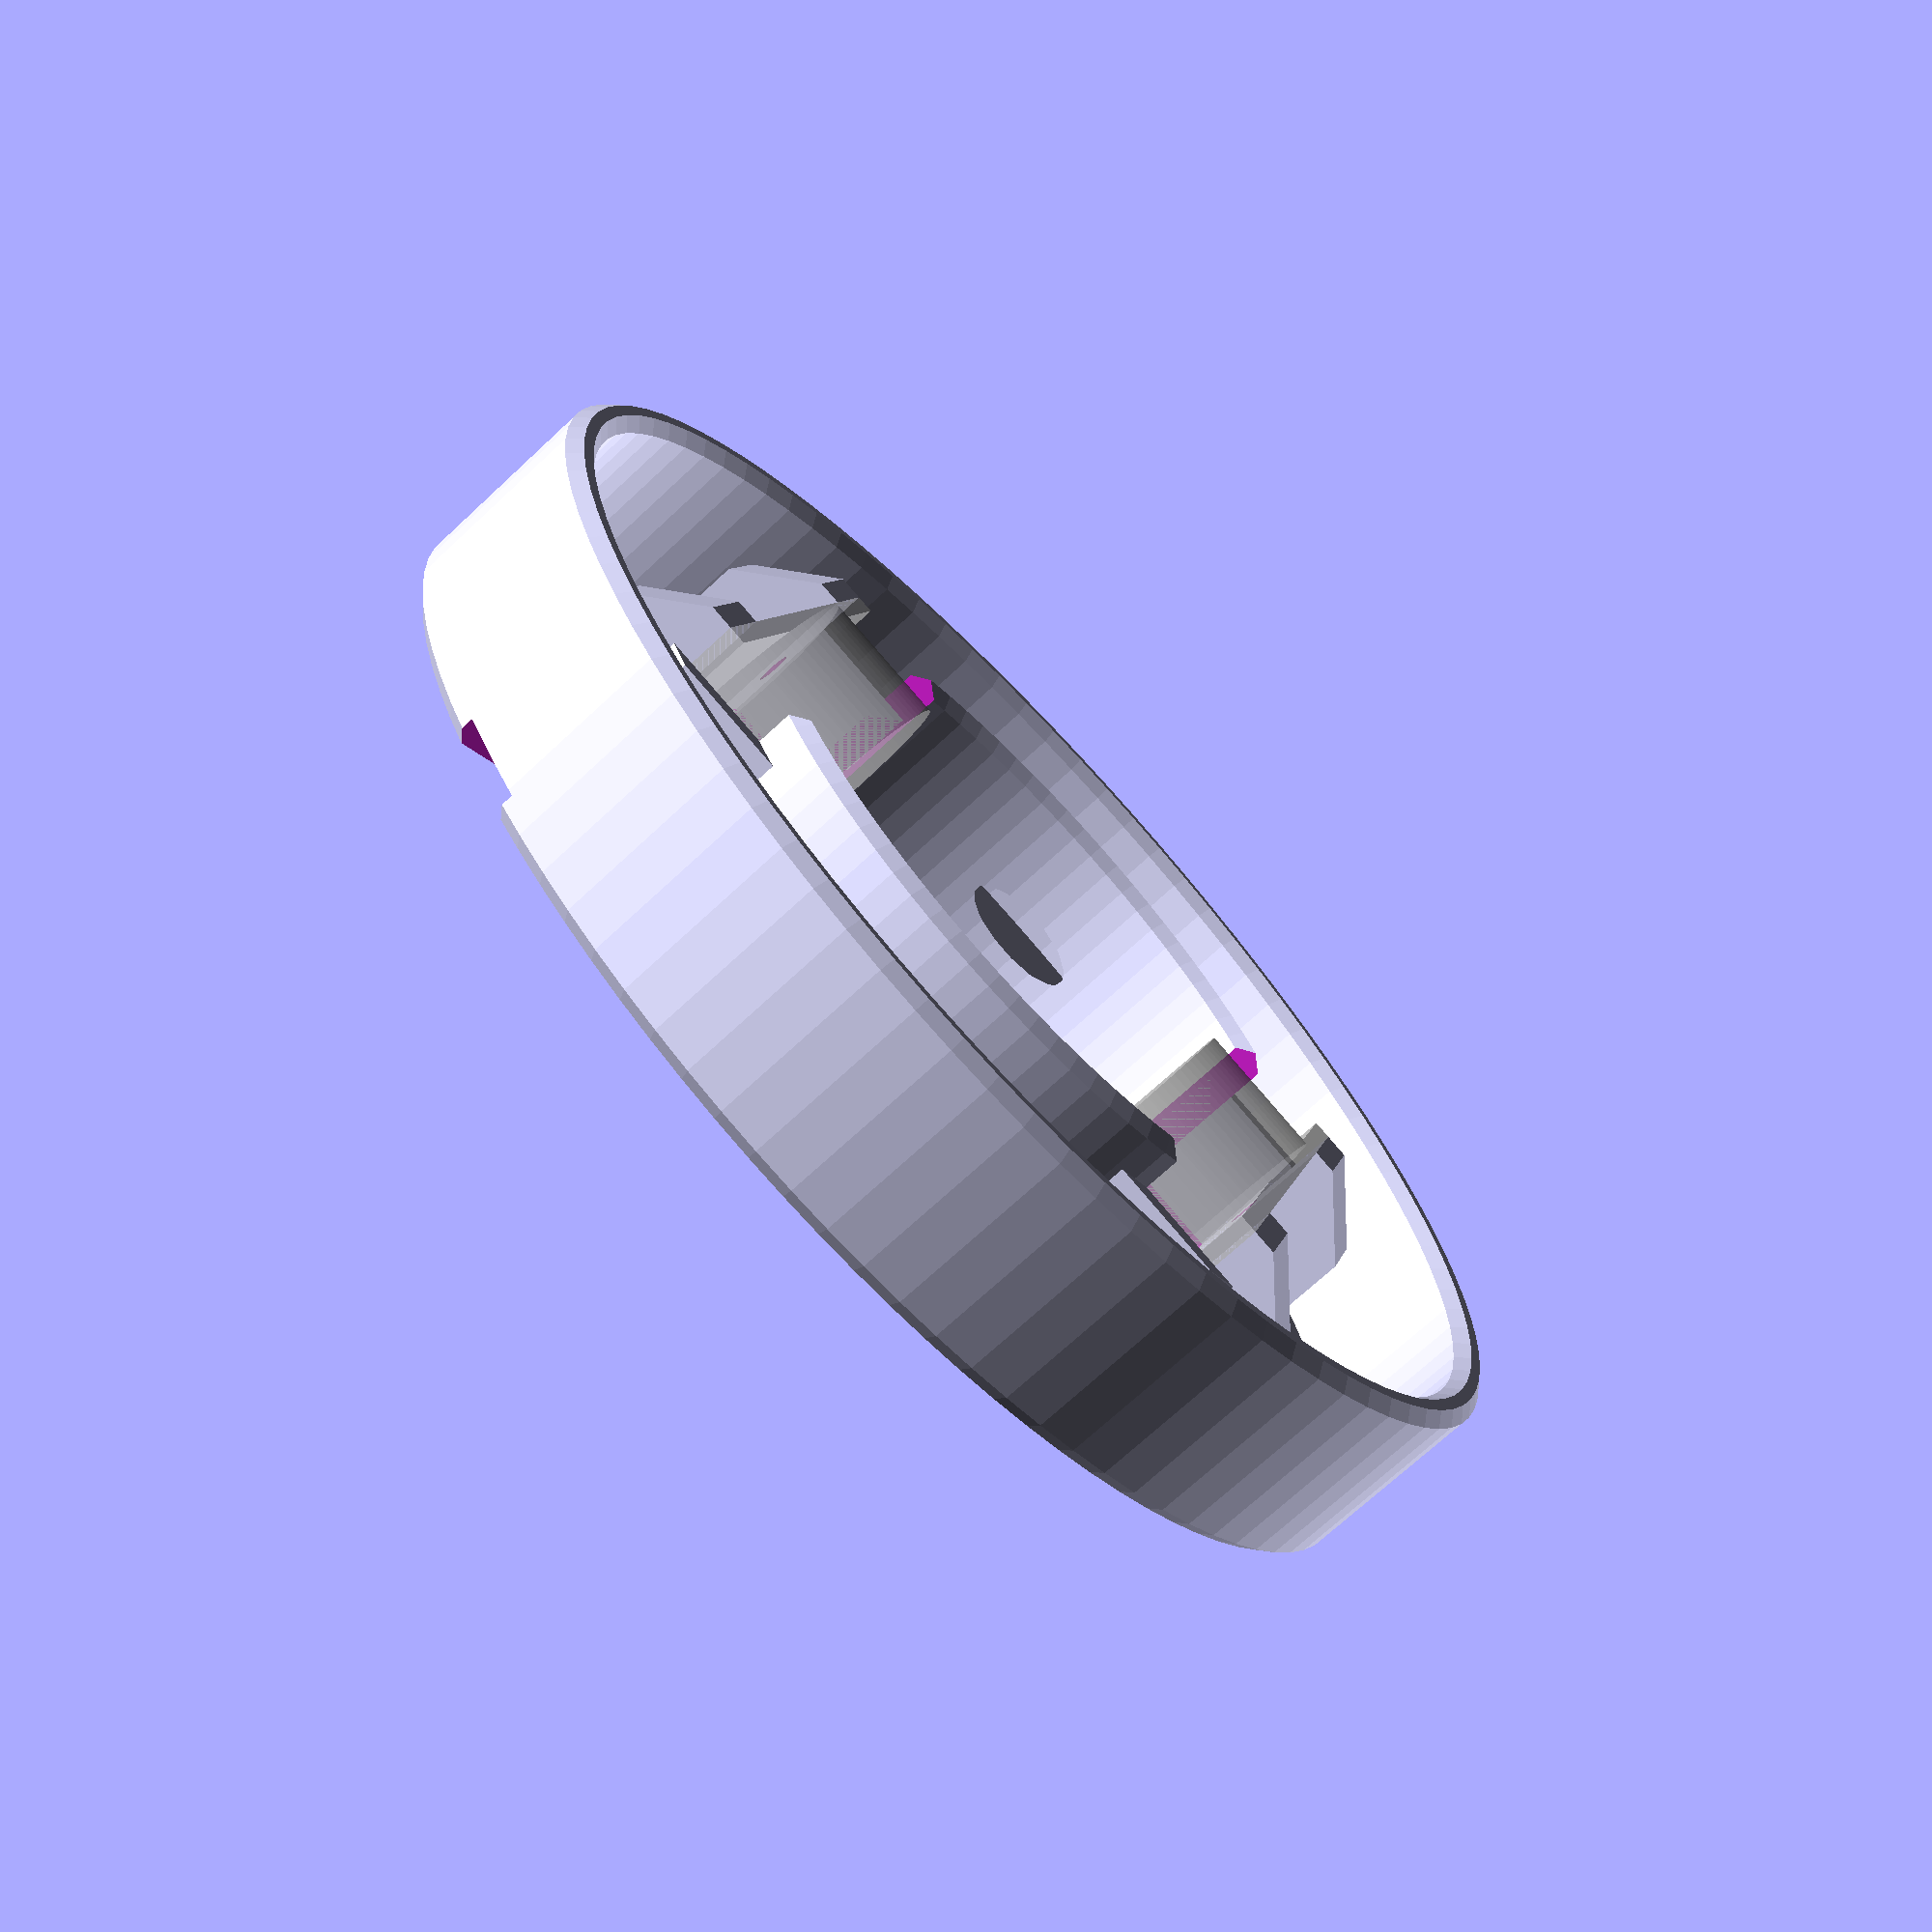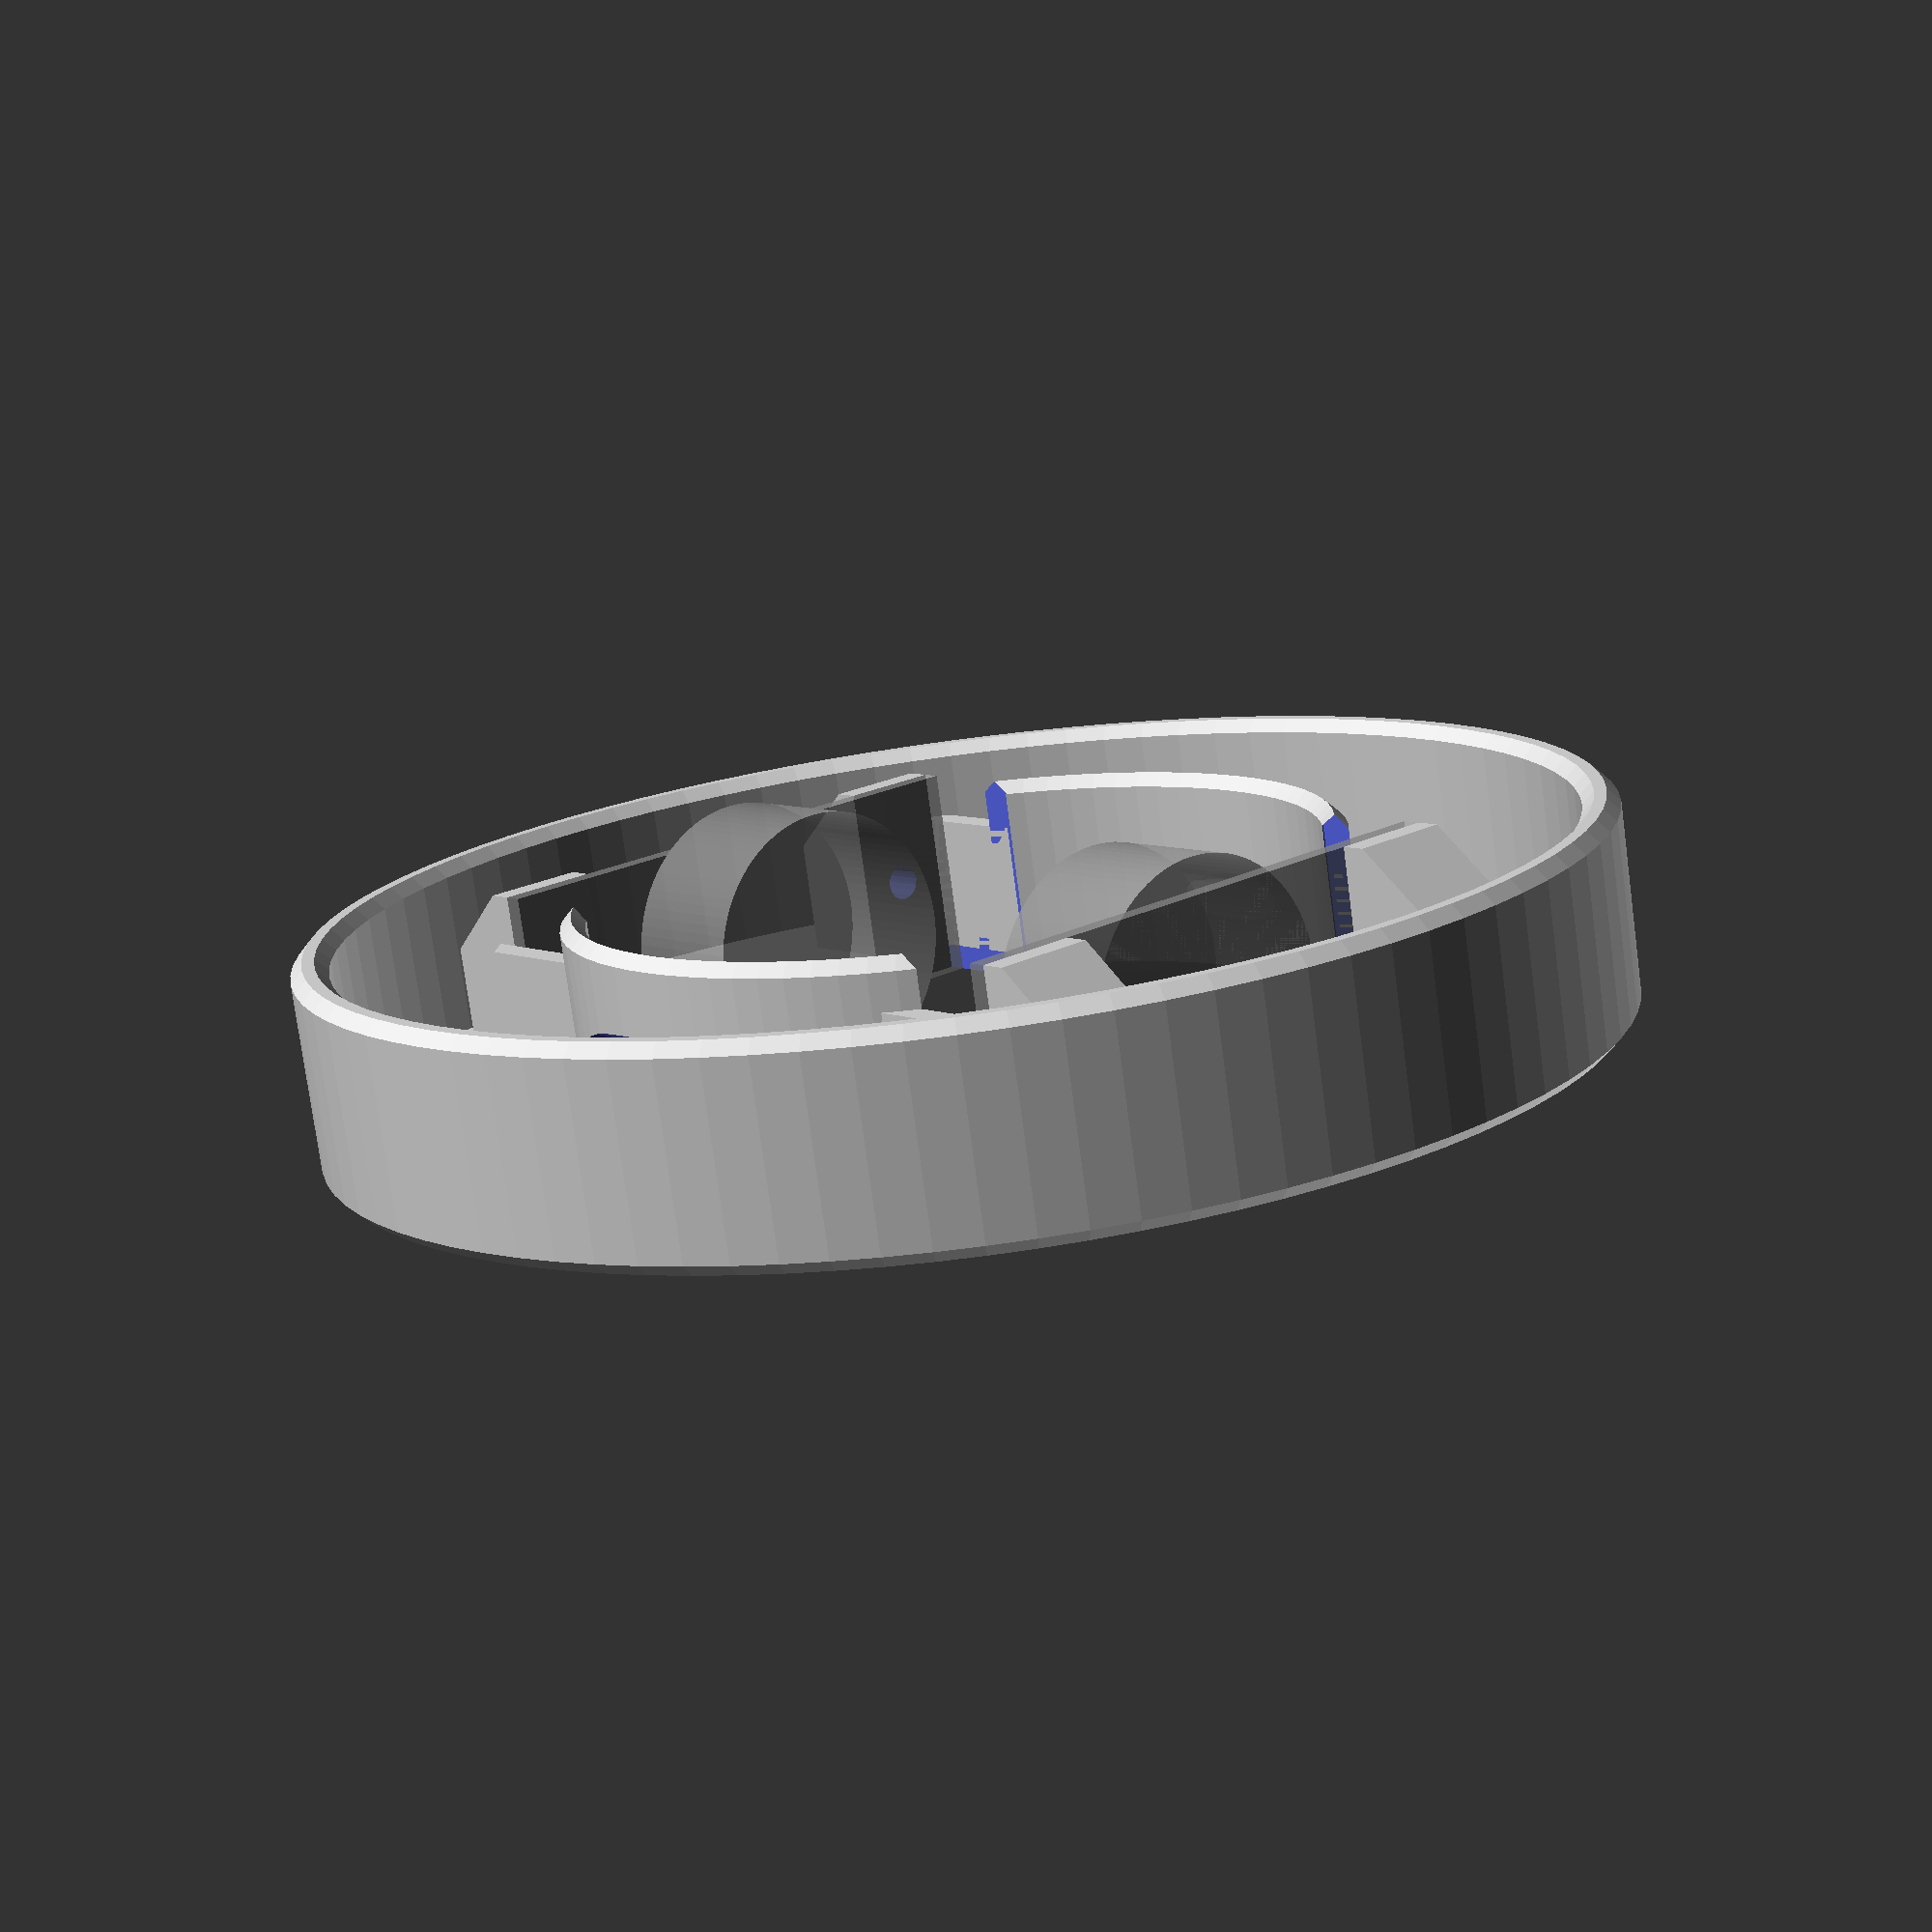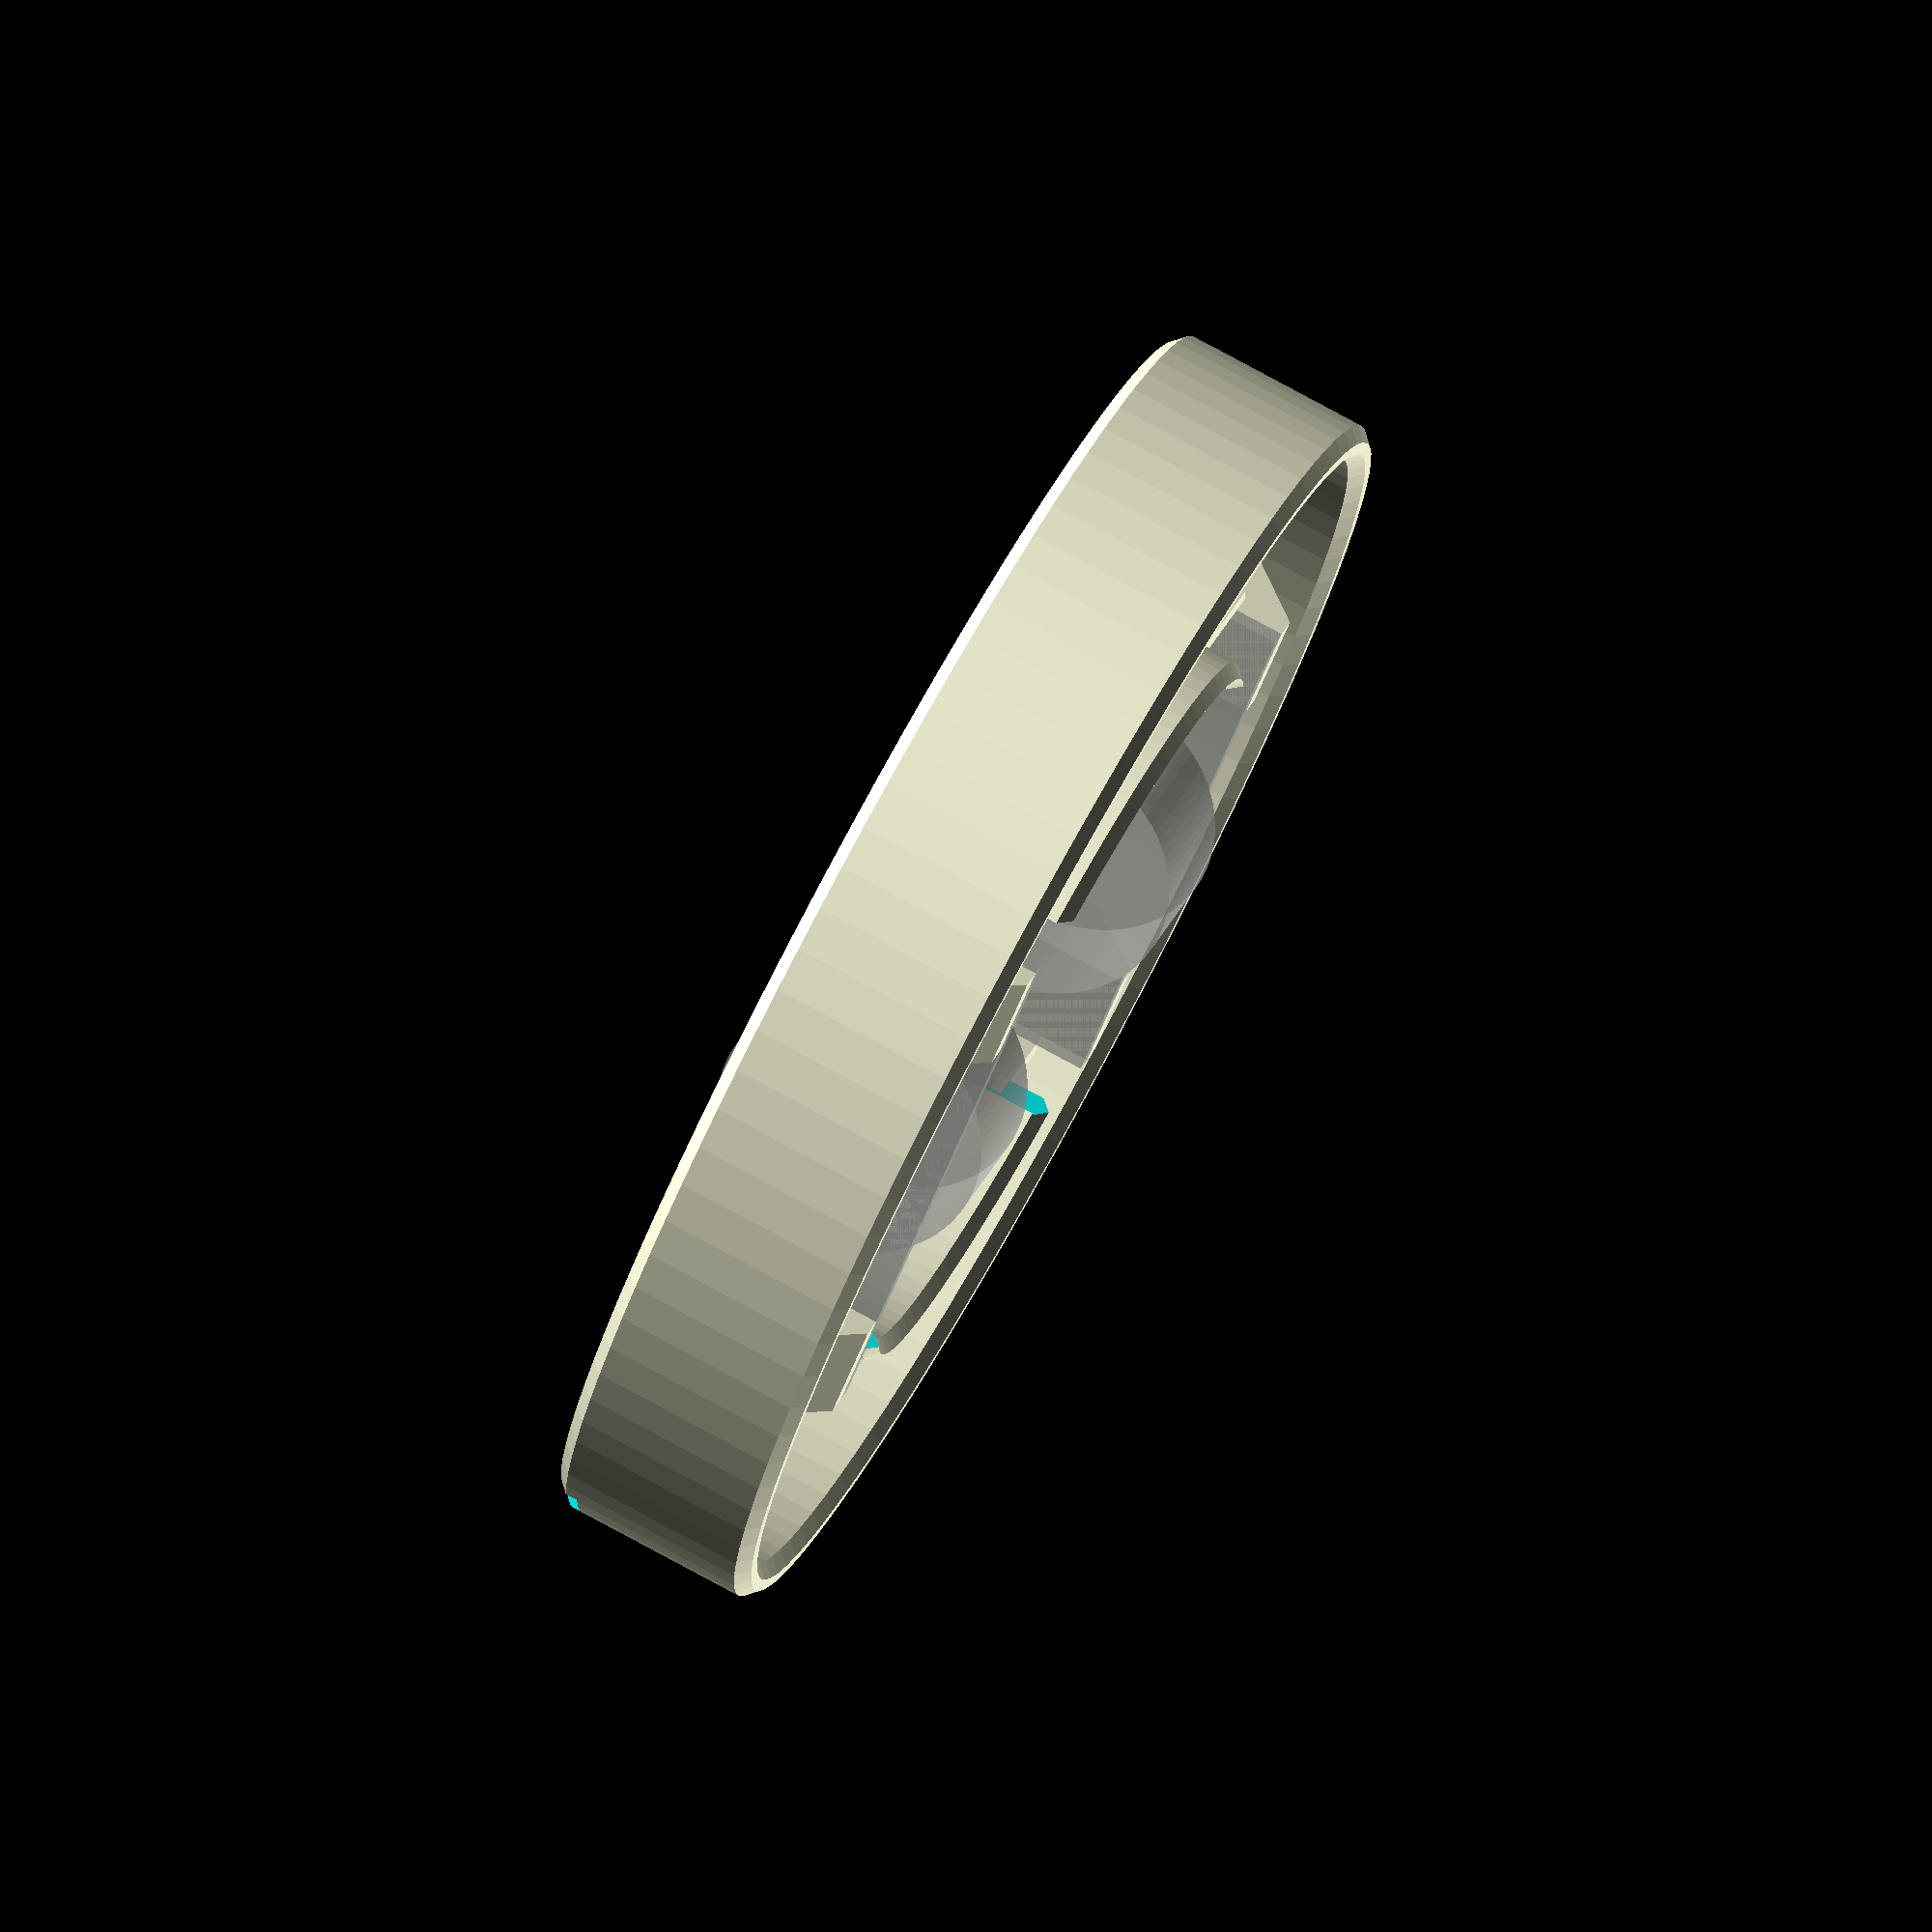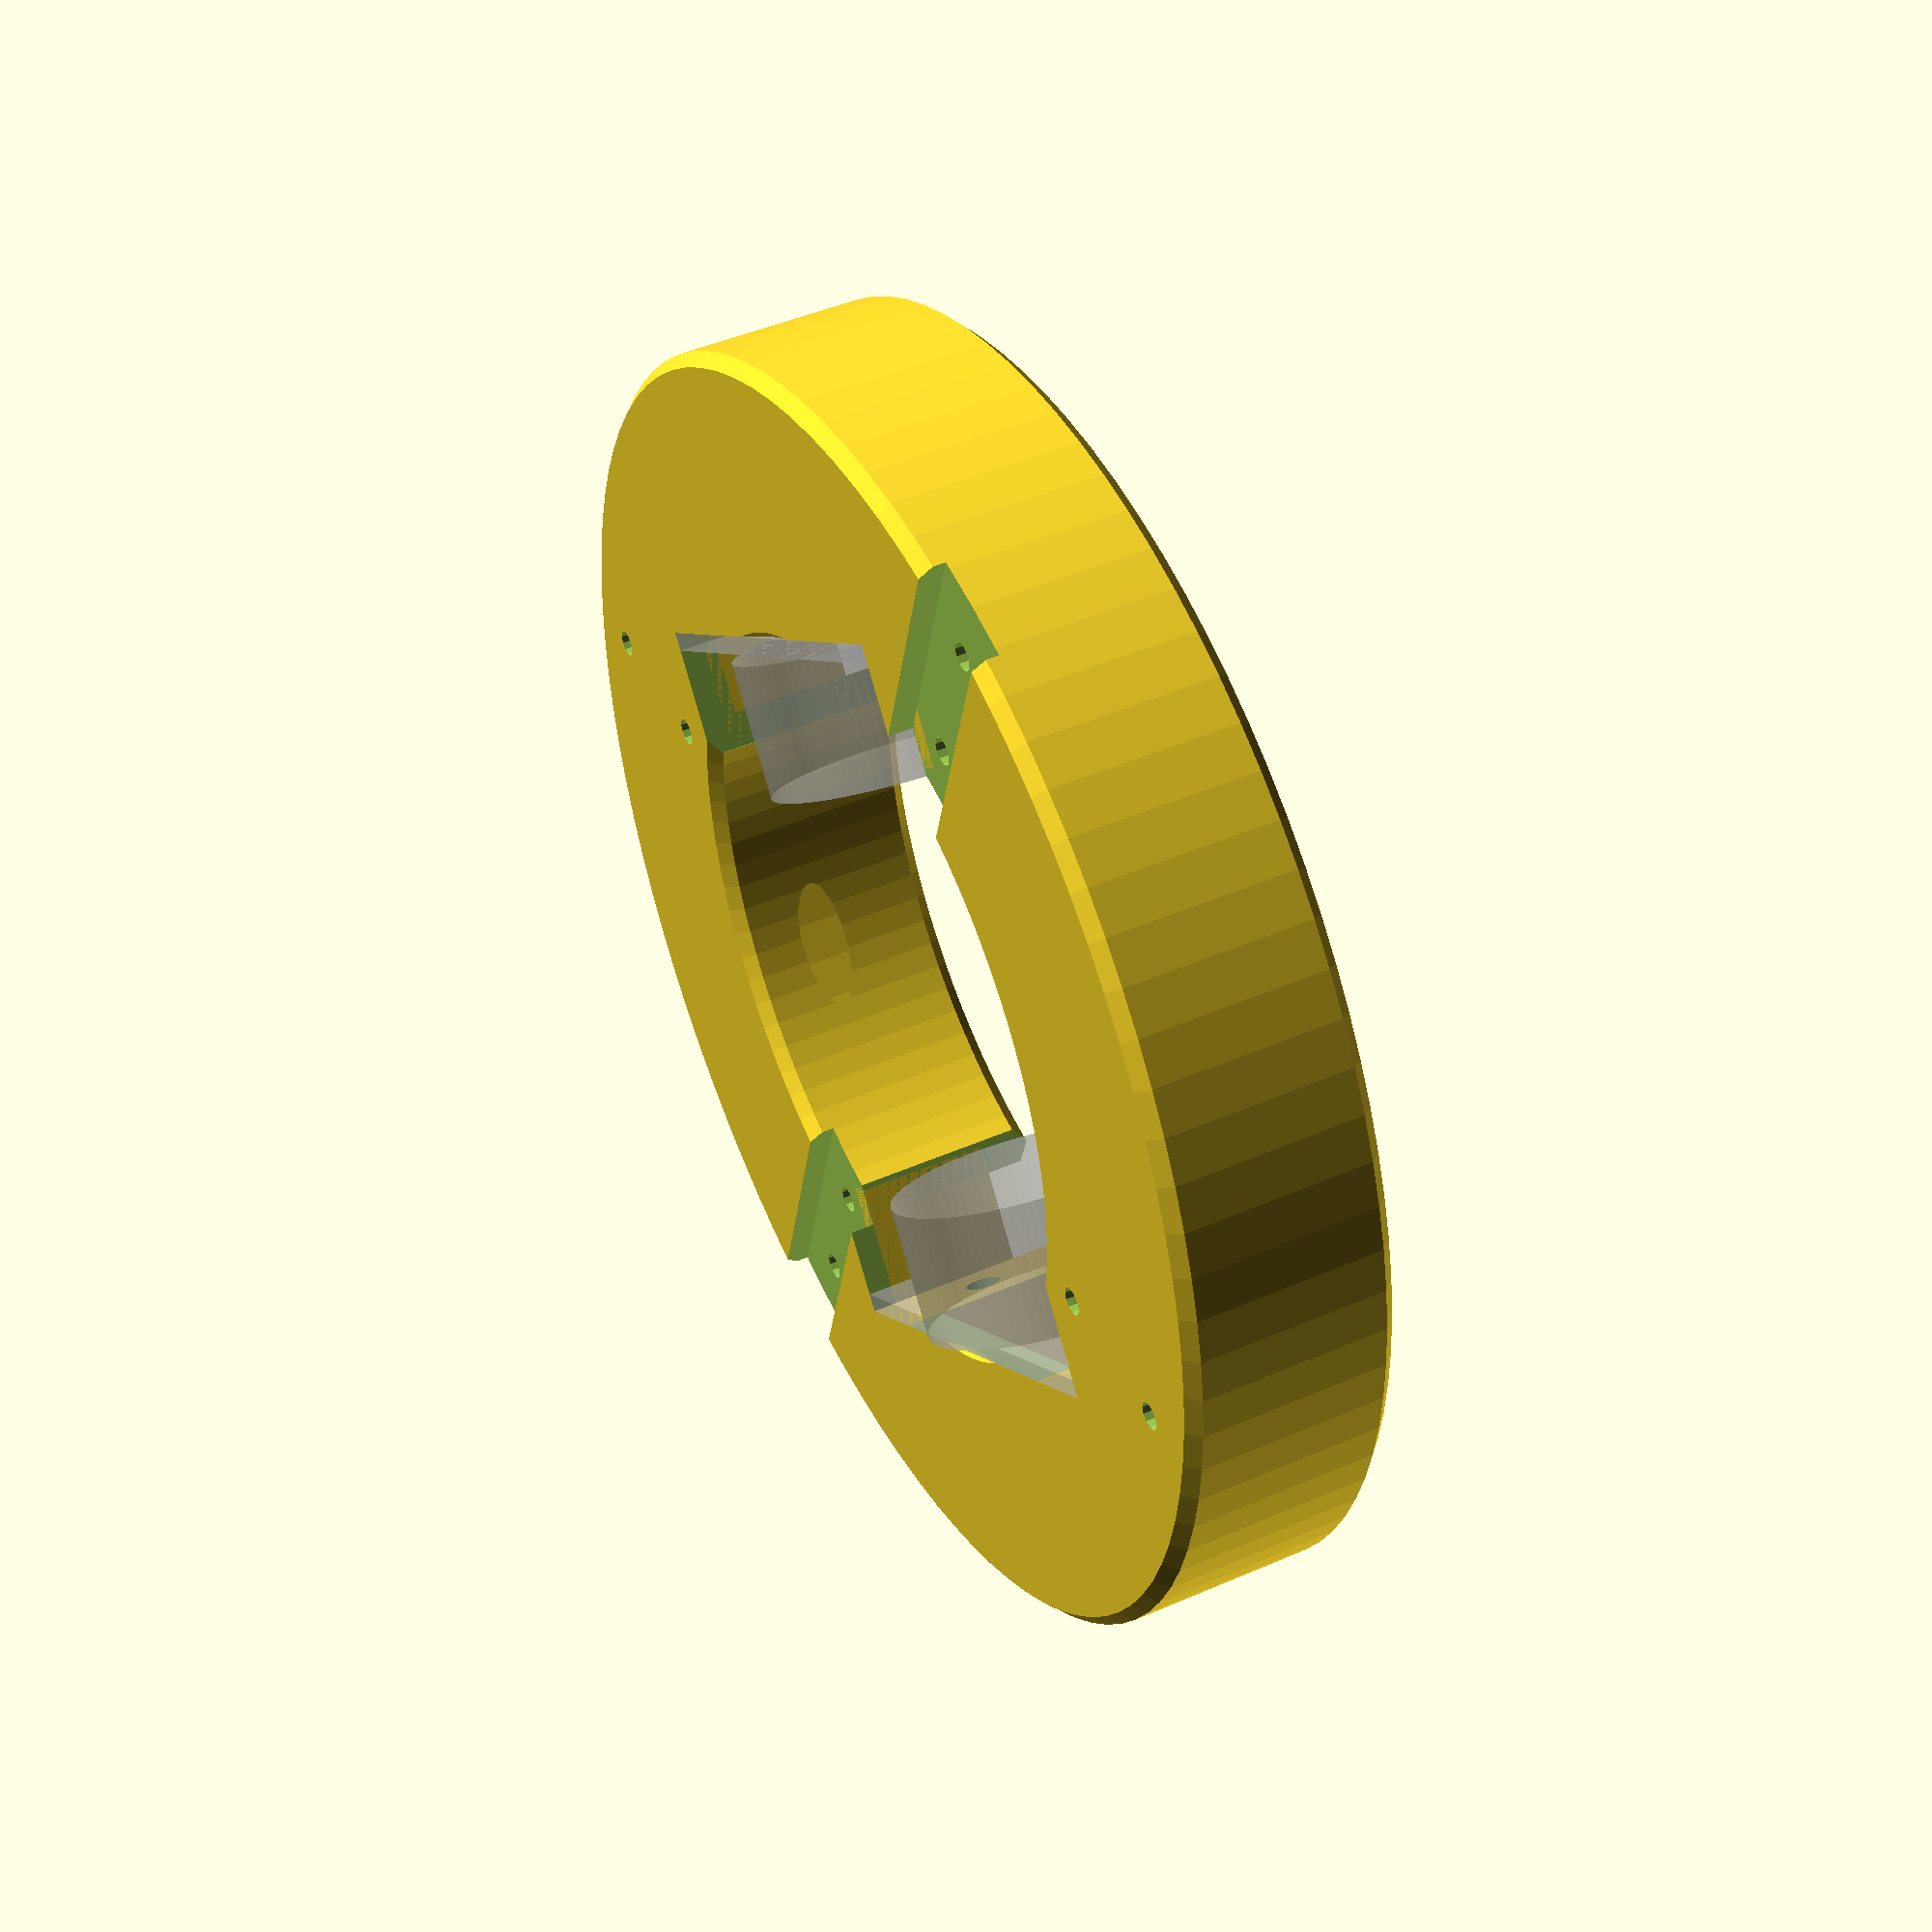
<openscad>
// This document uses MILLIMETRES as a unit.

// Set $fs (smallest arc fragment) to lower value than default 2.0
$fs = 0.6; // millimetres
$fa = 4;

/*
 Melty brain spinner cannot have a diameter of much more than
 100mm because of the size of the cube. It is technically theoretically
 possible to increase this a little by using the "inner diagnonal"
 if the robot is not too high.
*/

outer_diameter = 104.0;
inner_diameter = 58.0;
// Height must not be too high, so our tyres can stick out the top/
// bottom.
overall_height = 17.0; 
outer_height = 17.0;

inner_radius = inner_diameter / 2;
outer_radius = outer_diameter / 2;
chamfer = 1.0;
wall_thick = 3.0;
wall_thick_inner = 2.0;
base_thick = 3.0;

bolt_r1 = 34;
bolt_r2 = 46;

bolt_ang = 38;
bolt_x1 = sin(bolt_ang);
bolt_y1 = cos(bolt_ang);

bolt_holes_xy = [
    [bolt_x1 * bolt_r1,bolt_y1 * bolt_r1],
    [bolt_x1 * bolt_r2,bolt_y1 * bolt_r2]
];

module walls_outline()
{
        polygon(points = [
            [inner_radius+chamfer, 0],
            [inner_radius, chamfer],            
            [inner_radius, overall_height-chamfer],
            [inner_radius+chamfer, overall_height],

            [inner_radius+wall_thick_inner - chamfer, overall_height],
            [inner_radius+wall_thick_inner, overall_height - chamfer],
            [inner_radius+wall_thick_inner, base_thick],
            [outer_radius-wall_thick, base_thick],
            [outer_radius-wall_thick, outer_height - chamfer],
            [outer_radius-wall_thick + chamfer, outer_height],

            [outer_radius-chamfer, outer_height],
            [outer_radius, outer_height-chamfer],
            [outer_radius, chamfer],
            [outer_radius-chamfer, 0]
            ], convexity=3);
}

module shell_limits()
{
    rotate_extrude() {
        polygon(points = [
            [inner_radius, 0],
            [inner_radius, overall_height],
            [outer_radius, overall_height],
            [outer_radius, 0]
            ], convexity=3);
    }
}

motor_cutout_w = 44;

module motor_cutouts()
{
    // Cut down the wall and base for the motor mount
    translate([inner_radius-10.0, - (motor_cutout_w/2), -1.0]) {
        cube([10.5, motor_cutout_w, overall_height + 2]);
    }
    // Cut a bit more off.
    translate([inner_radius-10.0, -12, base_thick])
        cube([13, 24, overall_height + 2]);
}

motor_mount_width = 44;
motor_mount_height = overall_height;
motor_mount_thickness = 1.5;
motor_mount_offset = 28; // offset from centre

module cylinder_x(r, h)
{
    rotate([0,90,0]) {
        cylinder(h, r);
    }
}

module triangle_mount()
{
    mount_width = 8.0;
    mount_depth = 8.0;
    mount_height_rear = 12.0;
    t1 = 2.0; // thickness of mount front.
    translate([0,-mount_width/2, 0])
    difference()
    {
        hull() {
            cube([t1, mount_width, overall_height]);
            cube([mount_depth, mount_width, mount_height_rear]);
        }
        // Screw hole.
        translate([-1,mount_width/2,overall_height/2])
            cylinder_x(r=1.5, h=20); 
    }
}

module mirror_y()
{
    children();
    mirror([0,1,0]) children();
}

module mirror_x()
{
    children();
    mirror([1,0,0]) children();
}

module motor_mounts()
{
    translate([motor_mount_offset,0,0]) {
        triangle_y_offset = 18;

        translate([0,-(motor_mount_width/2), 0])
        %cube([motor_mount_thickness, motor_mount_width, motor_mount_height]);
        // Motor diameter=15.0 length=11 exclude shaft
        // Include wheel+tyre
        translate([0, 0, overall_height/2])
            % rotate([0,-90,0]) cylinder(r=11, h=11);
        // Triangle mounts at each end of the plate.
        union()
        {
            translate([motor_mount_thickness,-triangle_y_offset, 0]) 
                triangle_mount();
            translate([motor_mount_thickness,triangle_y_offset, 0]) 
                triangle_mount();
            // Piece which sticks the triangle mount on to the inner wall.
            // Less than full height; the wires need to go over.
            mirror_y() {
                translate([-8.5,triangle_y_offset+4,2.0])
                    linear_extrude(height=11.0) {
                        polygon([[0,0],[12,0], [10,2], [0,2]]);
                    }
            }
        }
    }
}

module battery_cutouts()
{
    // This is kind of weird cylindrical cutout
    // for the battery to sit in, ideally fairly tightly.
    mirror_y() {
        translate([0,inner_radius + 3.5,7.0]) 
            rotate([0,90,0])
            cylinder(r=4.0, h=30, center=true);
    }
}

module bolt_holes()
{
    mirror_x()
    mirror_y()
    {
        translate([0,0,-1])
        for (xy = bolt_holes_xy) {
            translate([xy[0], xy[1]]) {
                cylinder(r=1.1, h=50);
            }
        }
    }
}

module bolt_holders()
{
    // Need to have enough radius to hold threaded
    // inserts.
    mirror_x()
    mirror_y()
    {
        translate([0,0,base_thick - 0.5])
        for (xy = bolt_holes_xy) {
            translate([xy[0], xy[1]]) {
                cylinder(r=2.5, h=3.5);
            }
        }
    }
}

module weapon_cutout()
{
    weapon_width = 8.0;
    weapon_thickness = 2.0;
    rotate([0,0,90-bolt_ang]) {
        cube([outer_diameter + 10, weapon_width + 0.4, weapon_thickness * 2],
            center=true);
    }
}

module main()
{
    difference() {
        union()
        {
            rotate_extrude(convexity=4) {
                walls_outline();
            }
            bolt_holders();
        }
        motor_cutouts();
        mirror([1,0,0]) motor_cutouts();
        battery_cutouts();
        bolt_holes();
        weapon_cutout();
    }
    motor_mounts();
    mirror([1,0,0]) motor_mounts();
    
    // "The cube"
    /* % union() {
        translate([0,0,outer_height/2])
        rotate([-35.3,0,0]) // 35.3 = atan(1/sqrt(2)) degrees
        rotate([0,0,45])
        cube([100,100,100],center=true);
    }
    */
}

main();


</openscad>
<views>
elev=250.5 azim=16.5 roll=226.9 proj=p view=solid
elev=256.7 azim=49.6 roll=172.4 proj=p view=solid
elev=101.1 azim=46.7 roll=241.5 proj=o view=solid
elev=315.1 azim=306.6 roll=243.1 proj=p view=wireframe
</views>
